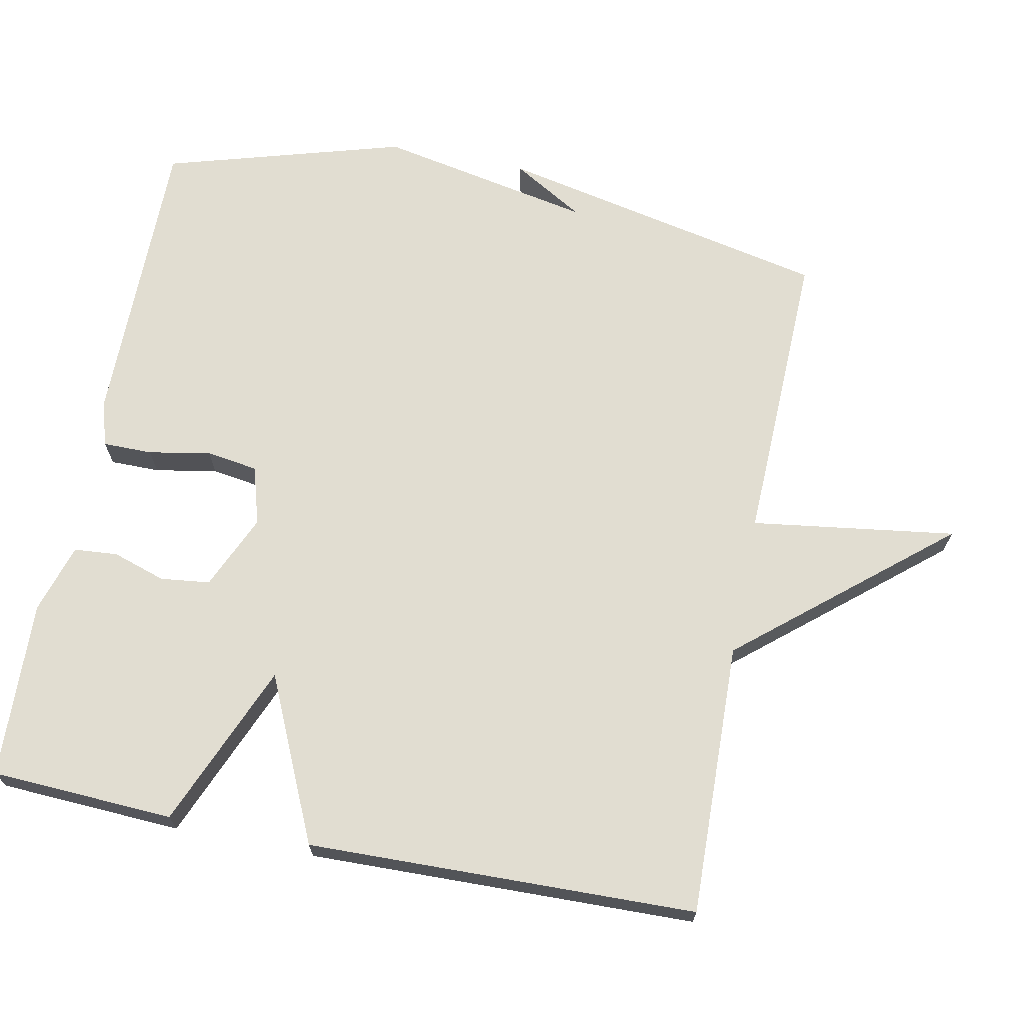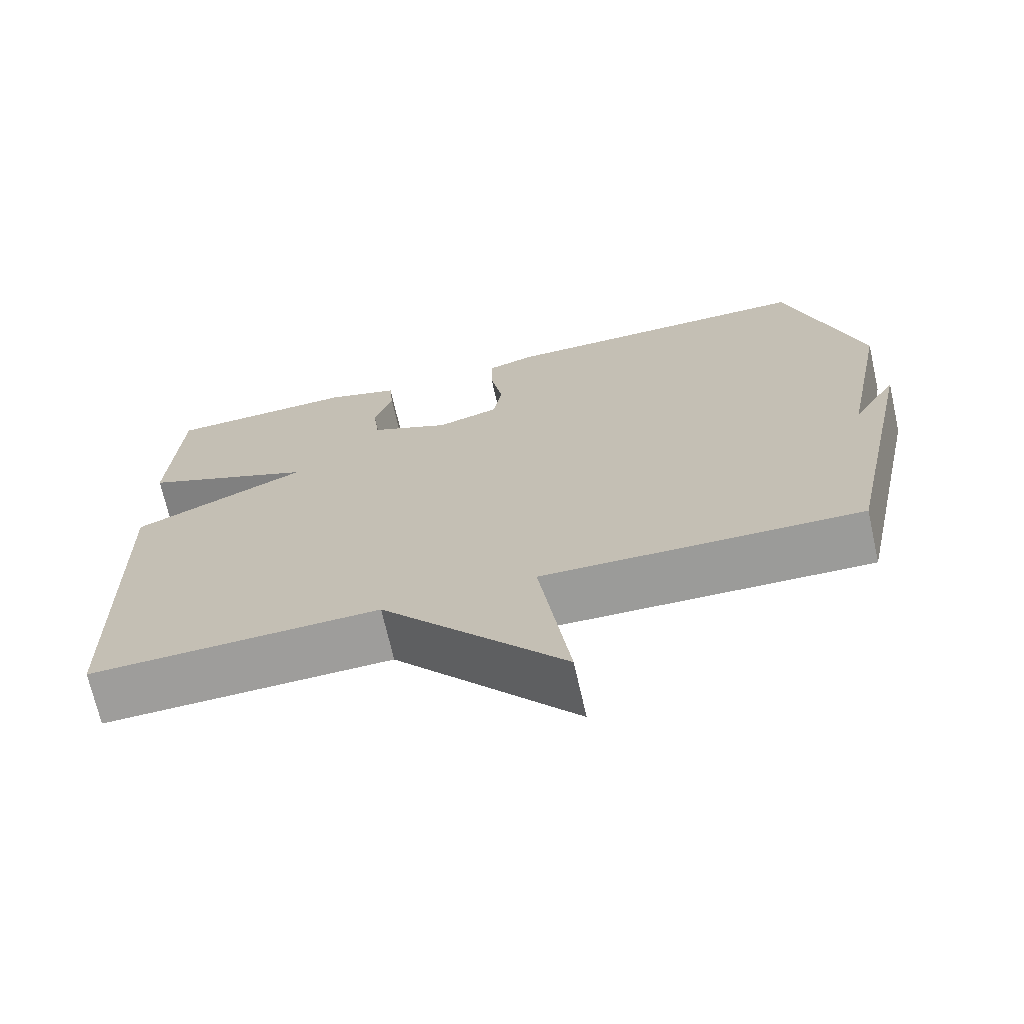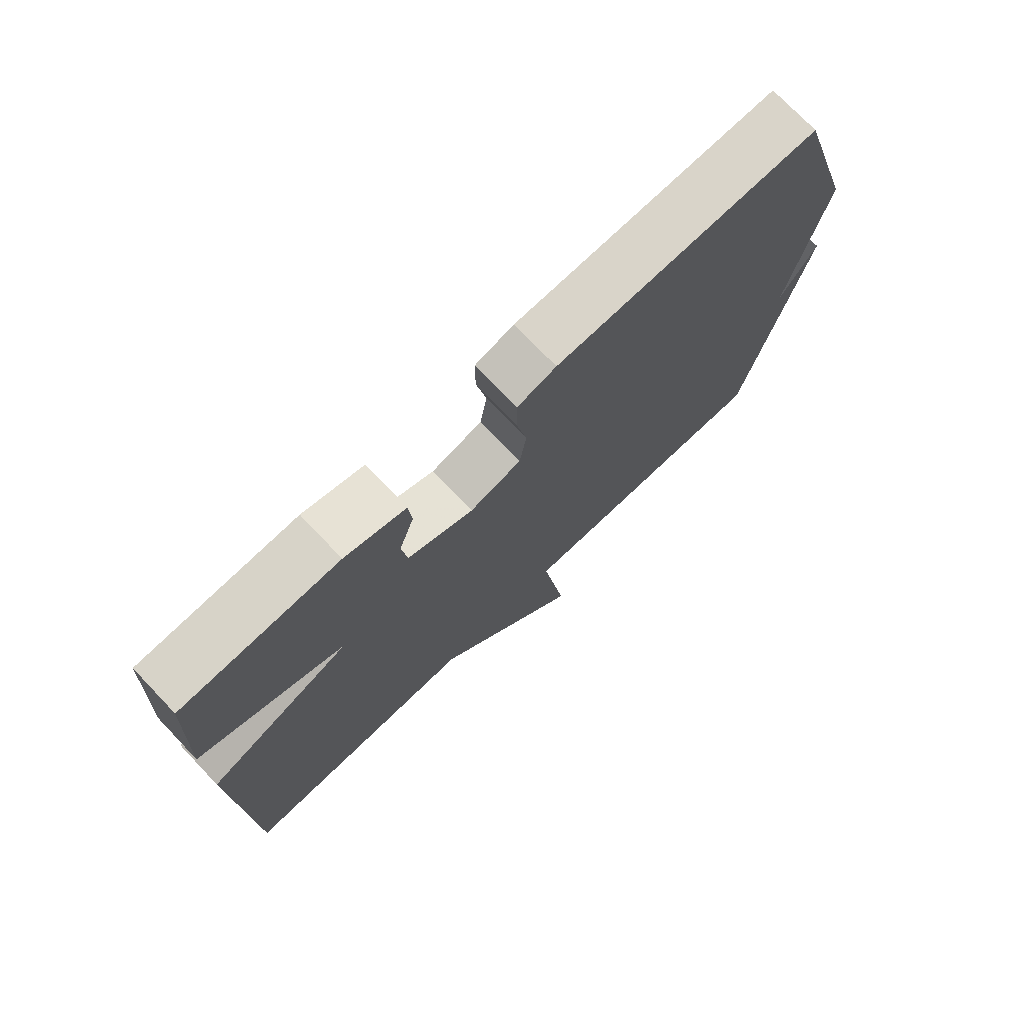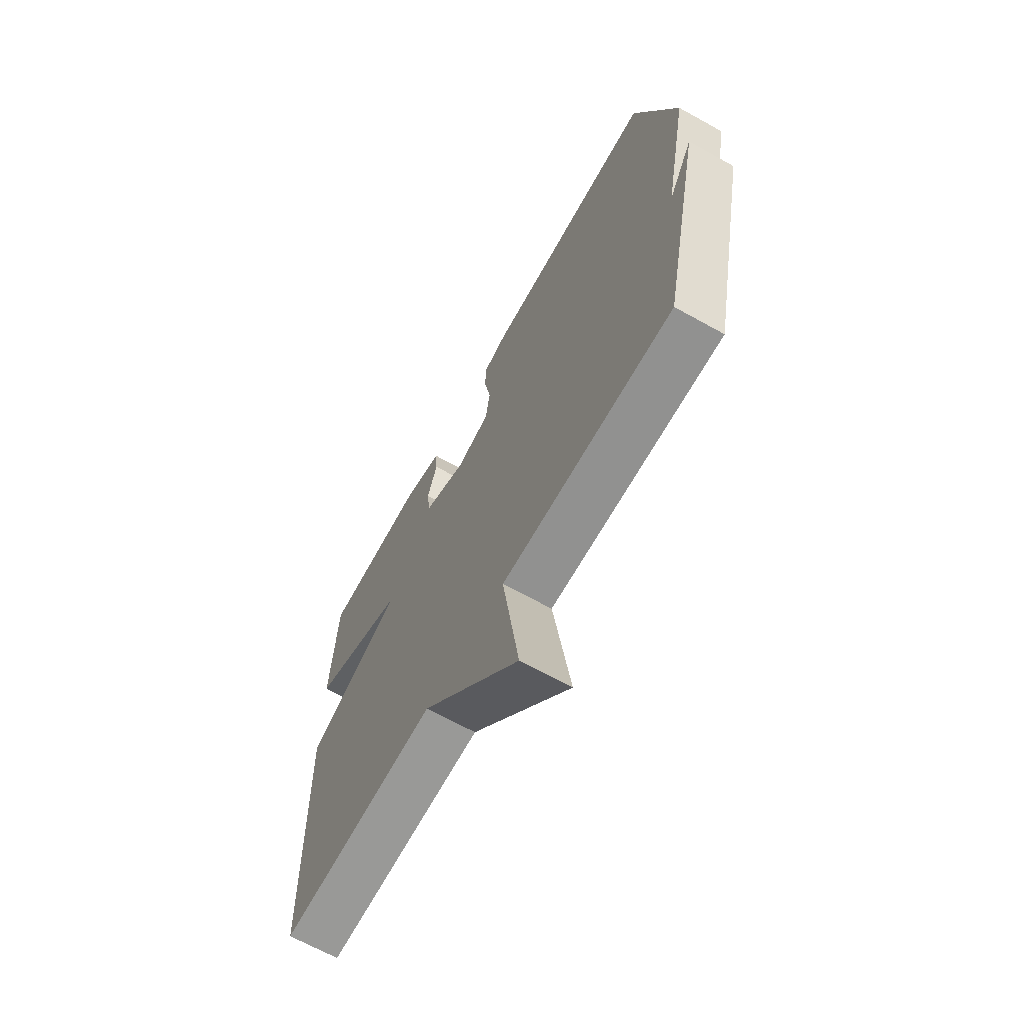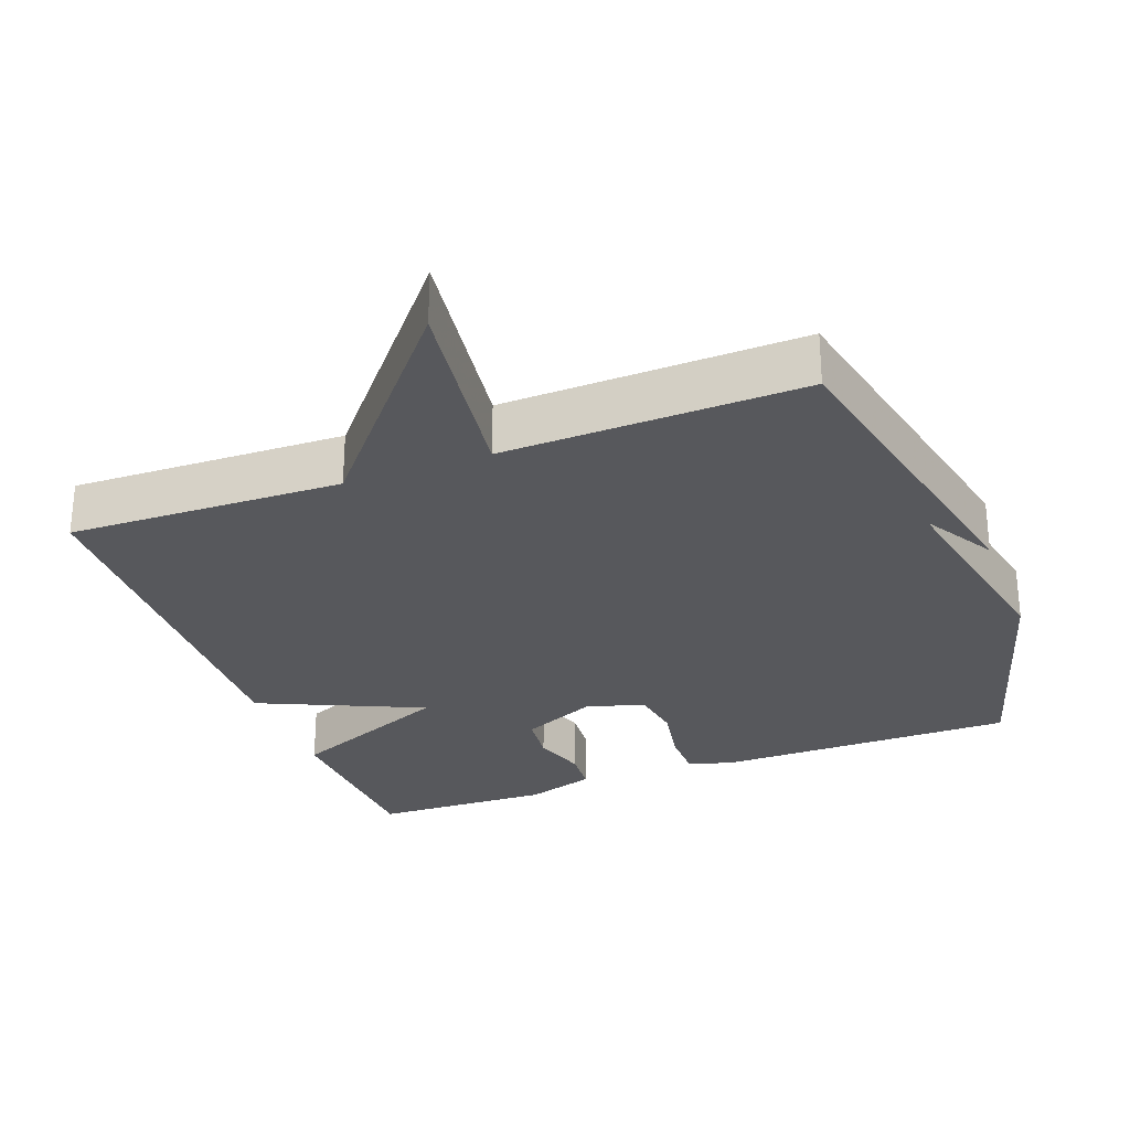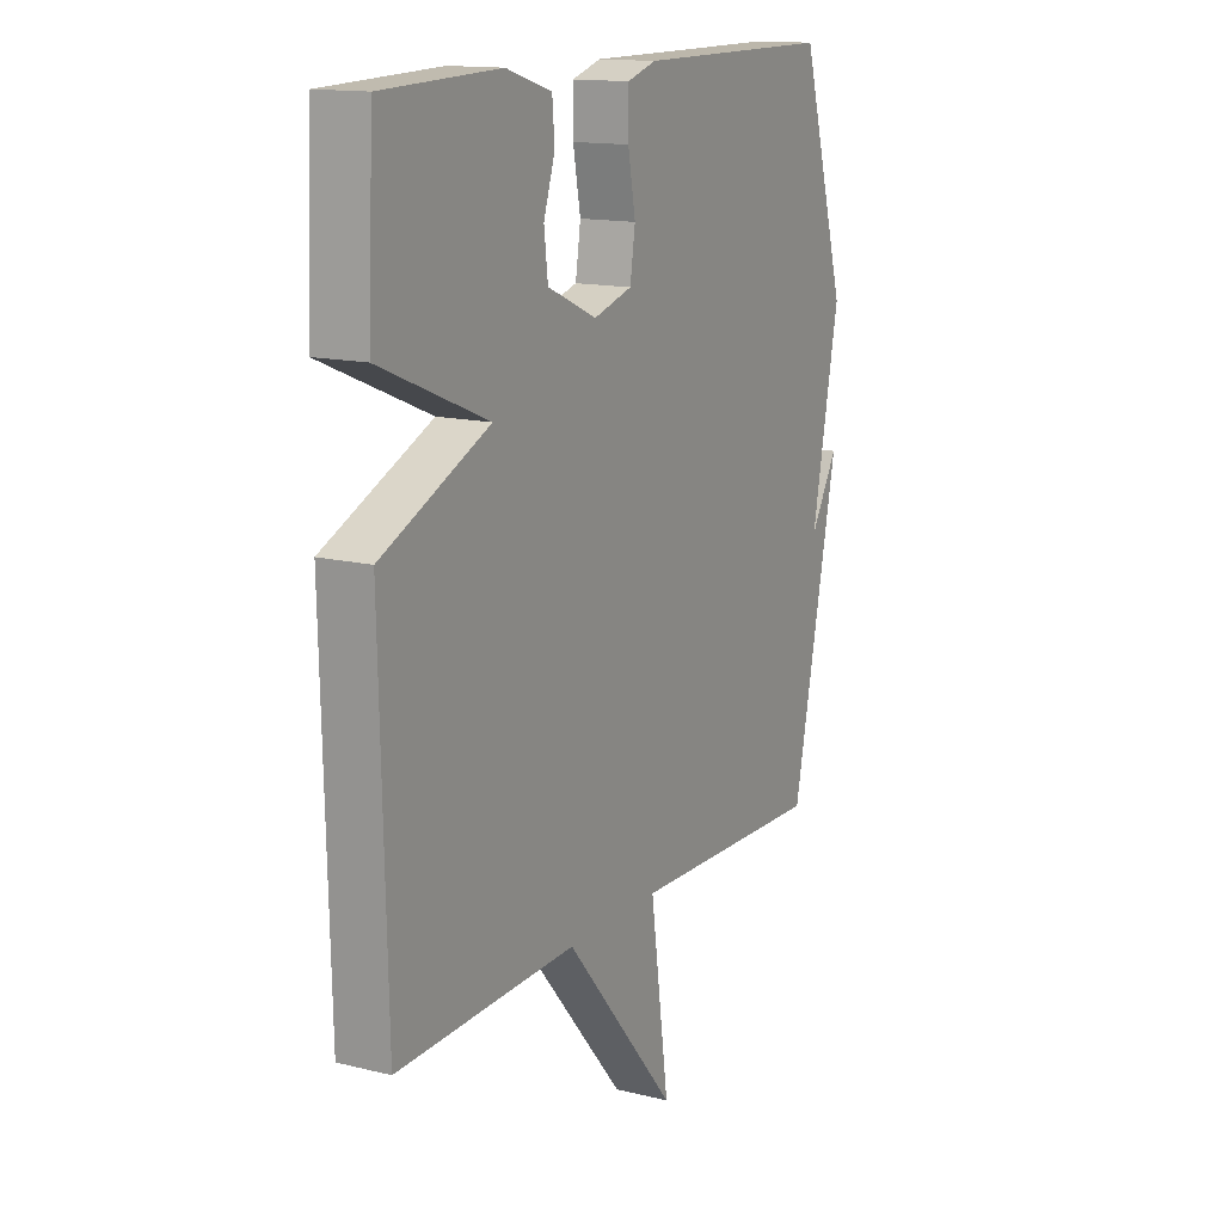
<metadata>
{"format":"obj","ext":"obj","renderer":"f3d","projection":"perspective","resolution":1024,"background":"white","views":[{"elev":68.7,"azim":101.3,"up":"+Y"},{"elev":-70.1,"azim":-167.3,"up":"+Z"},{"elev":74.8,"azim":136.3,"up":"+Z"},{"elev":-67.3,"azim":-119.1,"up":"+Z"},{"elev":-28.5,"azim":-159.3,"up":"+Y"},{"elev":14.4,"azim":118.3,"up":"+Z"}]}
</metadata>
<code>
v 0.5 0.07 -0.5
v 0.118 0.07 -0.489
v -0.122 0.07 -0.775
v -0.082 0.07 -0.489
v -0.5 0.07 -0.5
v -0.598 0.07 -0.035
v -0.539 0.07 -0.135
v -0.598 0.07 0.165
v -0.5 0.07 0.5
v -0.079 0.07 0.499
v -0.017 0.07 0.48
v -0.017 0.07 0.411
v -0.033 0.07 0.324
v -0.022 0.07 0.252
v 0.06 0.07 0.228
v 0.165 0.07 0.275
v 0.173 0.07 0.344
v 0.149 0.07 0.418
v 0.154 0.07 0.479
v 0.251 0.07 0.509
v 0.5 0.07 0.5
v 0.513 0.07 0.244
v 0.283 0.07 0.148
v 0.513 0.07 0.044
v 0.5 0 -0.5
v 0.118 0 -0.489
v -0.122 0 -0.775
v -0.082 0 -0.489
v -0.5 0 -0.5
v -0.598 0 -0.035
v -0.539 0 -0.135
v -0.598 0 0.165
v -0.5 0 0.5
v -0.079 0 0.499
v -0.017 0 0.48
v -0.017 0 0.411
v -0.033 0 0.324
v -0.022 0 0.252
v 0.06 0 0.228
v 0.165 0 0.275
v 0.173 0 0.344
v 0.149 0 0.418
v 0.154 0 0.479
v 0.251 0 0.509
v 0.5 0 0.5
v 0.513 0 0.244
v 0.283 0 0.148
v 0.513 0 0.044
f 23 24 1 2
f 21 22 23
f 20 21 23
f 19 20 23
f 18 19 23
f 17 18 23
f 16 17 23 2
f 2 3 4
f 16 2 4
f 15 16 4
f 14 15 4 5
f 13 14 5
f 11 12 13
f 10 11 13
f 9 10 13
f 8 9 13
f 7 8 13
f 7 13 5
f 5 6 7
f 26 25 48 47
f 47 46 45
f 47 45 44
f 47 44 43
f 47 43 42
f 47 42 41
f 26 47 41 40
f 28 27 26
f 28 26 40
f 28 40 39
f 29 28 39 38
f 29 38 37
f 37 36 35
f 37 35 34
f 37 34 33
f 37 33 32
f 37 32 31
f 29 37 31
f 31 30 29
f 1 25 26 2
f 2 26 27 3
f 3 27 28 4
f 4 28 29 5
f 5 29 30 6
f 6 30 31 7
f 7 31 32 8
f 8 32 33 9
f 9 33 34 10
f 10 34 35 11
f 11 35 36 12
f 12 36 37 13
f 13 37 38 14
f 14 38 39 15
f 15 39 40 16
f 16 40 41 17
f 17 41 42 18
f 18 42 43 19
f 19 43 44 20
f 20 44 45 21
f 21 45 46 22
f 22 46 47 23
f 23 47 48 24
f 24 48 25 1

</code>
